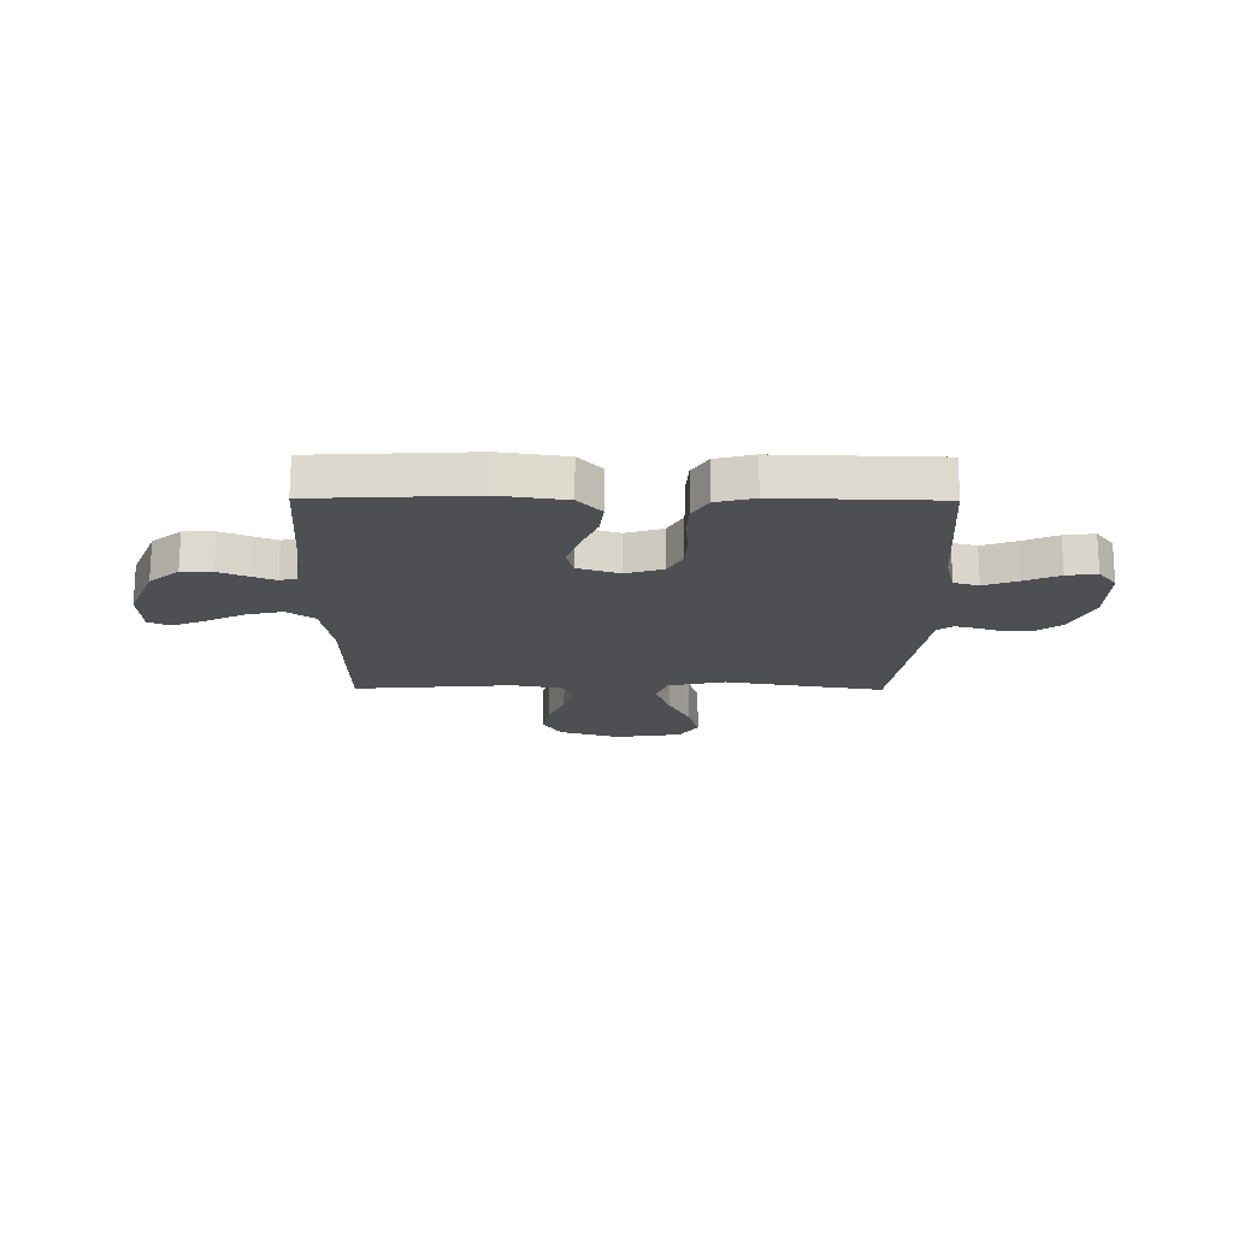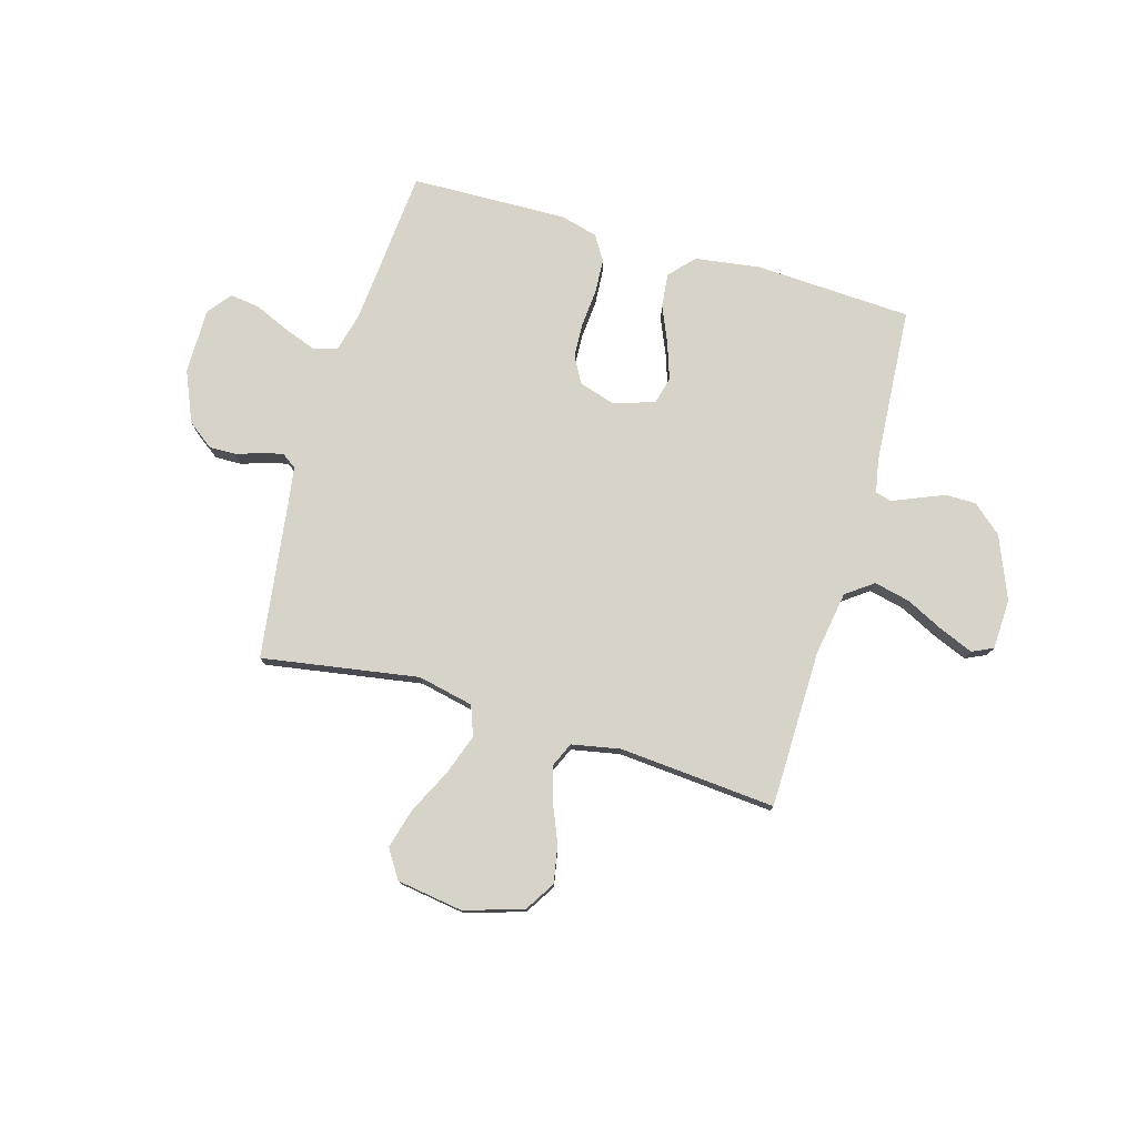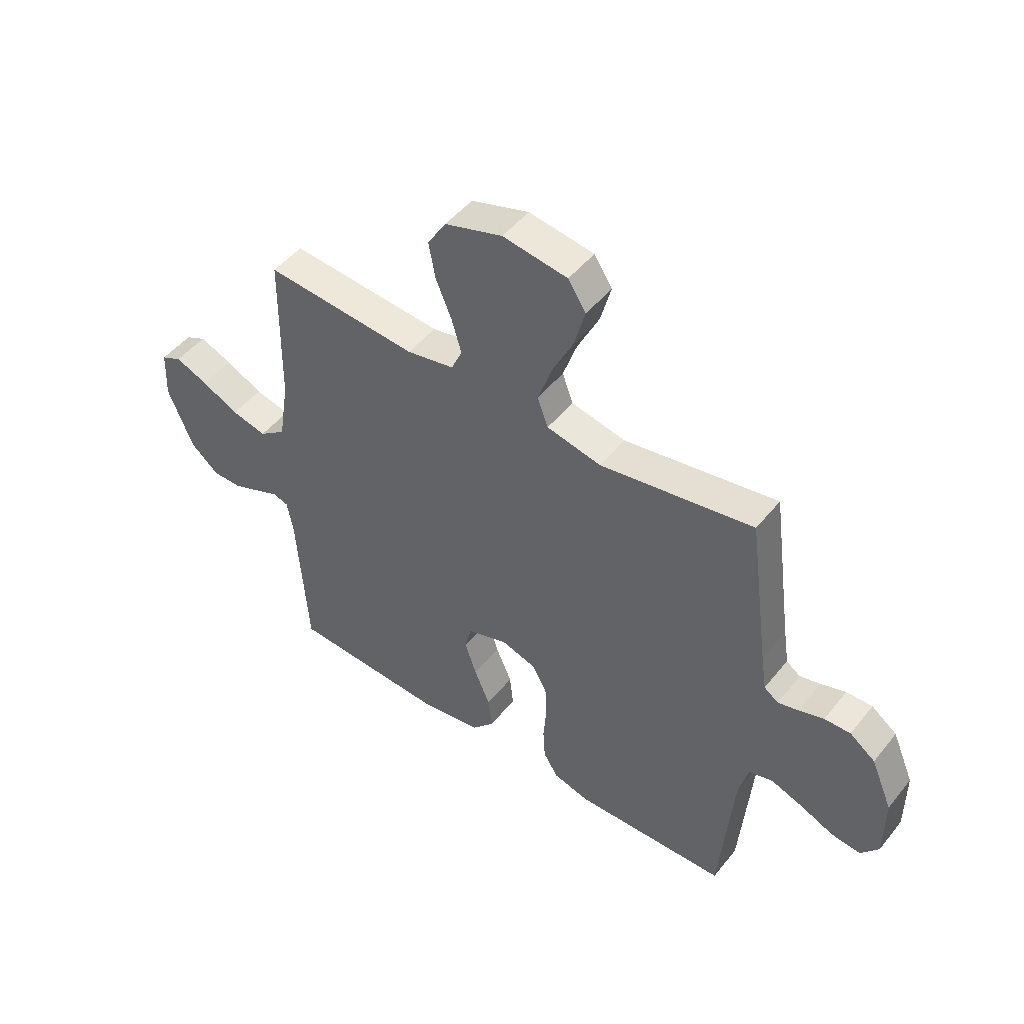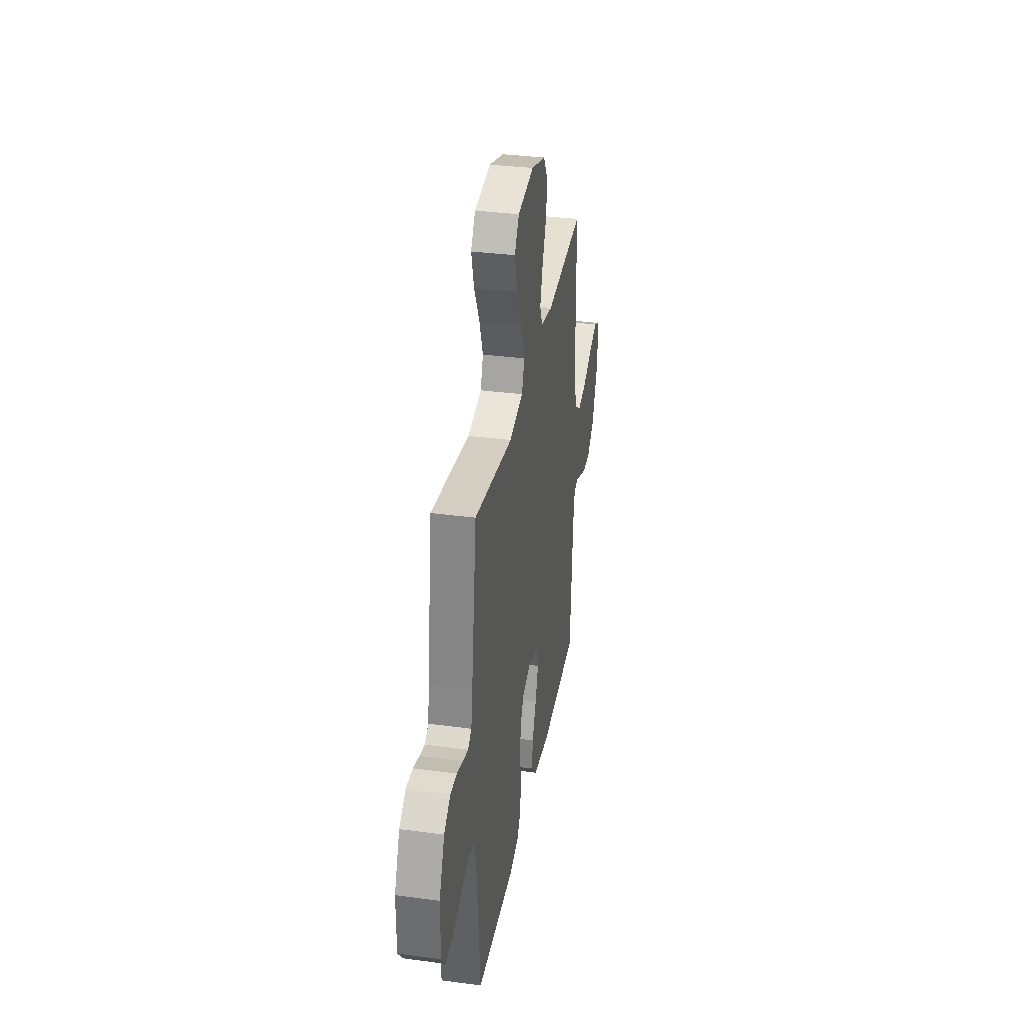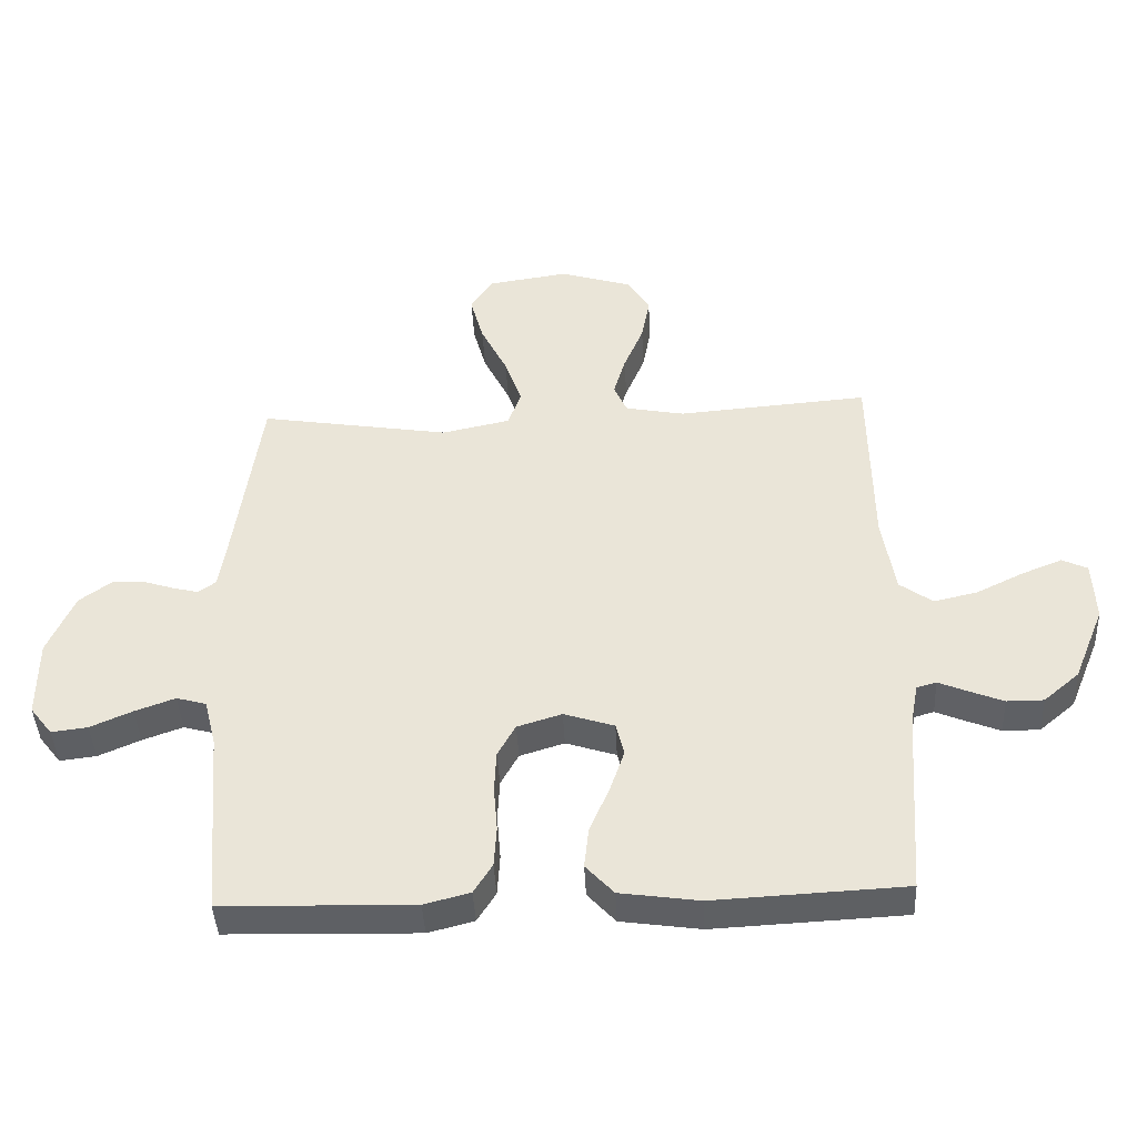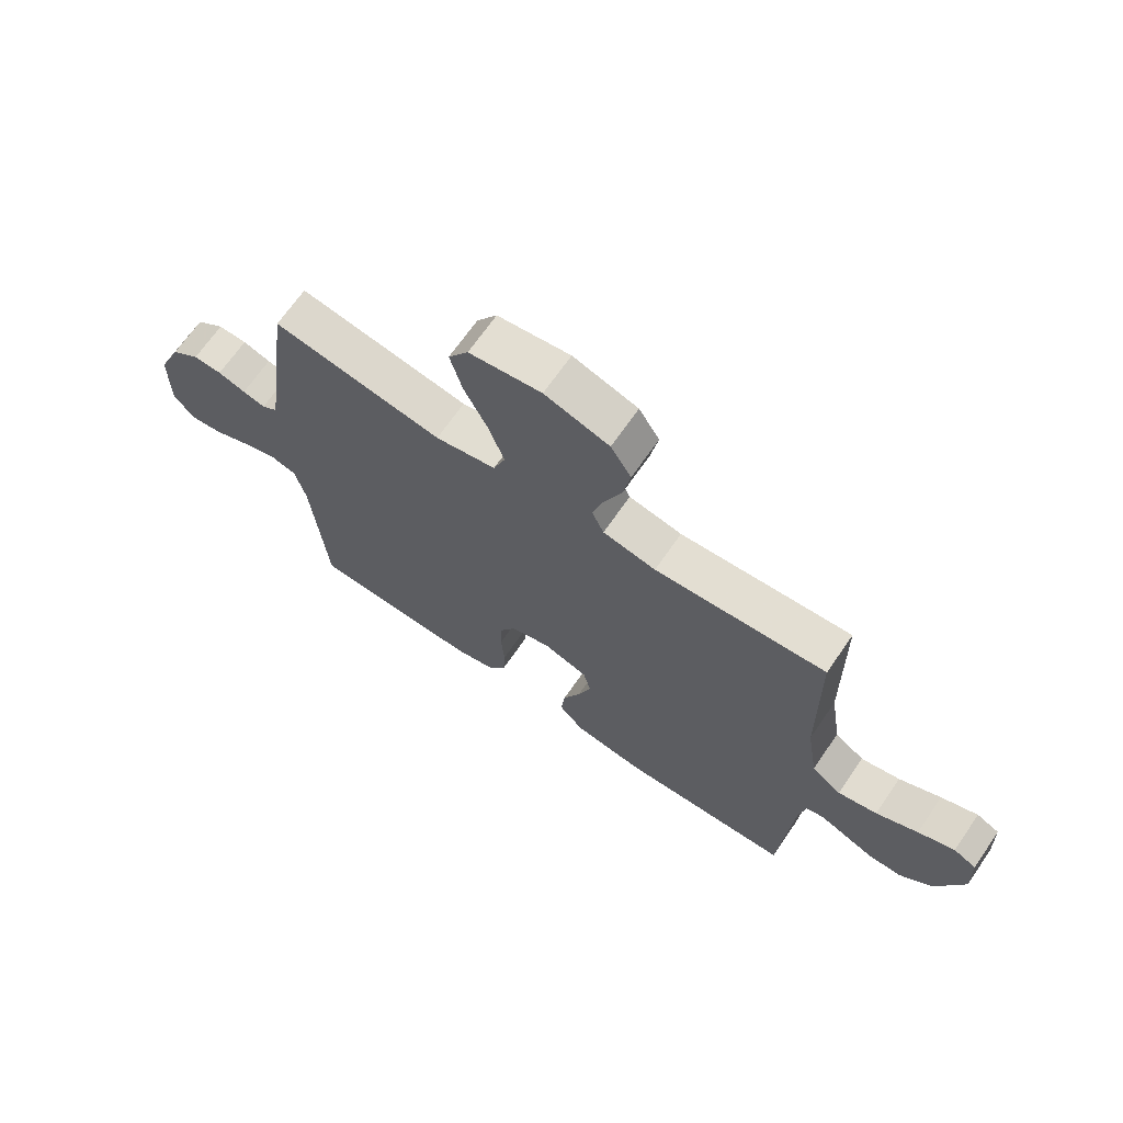
<metadata>
{"format":"obj","ext":"obj","renderer":"f3d","projection":"perspective","resolution":1024,"background":"white","views":[{"elev":-18.2,"azim":179.5,"up":"+Y"},{"elev":77.1,"azim":16.2,"up":"+Y"},{"elev":48.3,"azim":-143.1,"up":"+Z"},{"elev":34.4,"azim":-79.8,"up":"+Z"},{"elev":-42.8,"azim":2.8,"up":"+Z"},{"elev":68.1,"azim":34.6,"up":"+Z"}]}
</metadata>
<code>
v -0.5 0.07 0.5
v -0.2 0.07 0.451
v -0.093 0.07 0.474
v -0.072 0.07 0.531
v -0.099 0.07 0.609
v -0.141 0.07 0.694
v -0.162 0.07 0.771
v -0.127 0.07 0.825
v 0 0.07 0.844
v 0.113 0.07 0.809
v 0.149 0.07 0.751
v 0.136 0.07 0.68
v 0.105 0.07 0.606
v 0.086 0.07 0.541
v 0.107 0.07 0.494
v 0.2 0.07 0.476
v 0.5 0.07 0.5
v 0.504 0.07 0.2
v 0.524 0.07 0.075
v 0.576 0.07 0.037
v 0.645 0.07 0.053
v 0.718 0.07 0.089
v 0.782 0.07 0.115
v 0.822 0.07 0.096
v 0.826 0.07 0
v 0.777 0.07 -0.12
v 0.721 0.07 -0.168
v 0.663 0.07 -0.168
v 0.609 0.07 -0.146
v 0.564 0.07 -0.127
v 0.533 0.07 -0.136
v 0.521 0.07 -0.2
v 0.5 0.07 -0.5
v 0.2 0.07 -0.515
v 0.075 0.07 -0.497
v 0.031 0.07 -0.449
v 0.038 0.07 -0.384
v 0.069 0.07 -0.312
v 0.092 0.07 -0.244
v 0.079 0.07 -0.192
v 0 0.07 -0.166
v -0.07 0.07 -0.188
v -0.098 0.07 -0.239
v -0.101 0.07 -0.305
v -0.095 0.07 -0.377
v -0.099 0.07 -0.442
v -0.128 0.07 -0.489
v -0.2 0.07 -0.508
v -0.5 0.07 -0.5
v -0.525 0.07 -0.2
v -0.544 0.07 -0.124
v -0.591 0.07 -0.111
v -0.654 0.07 -0.134
v -0.72 0.07 -0.163
v -0.777 0.07 -0.17
v -0.812 0.07 -0.125
v -0.812 0.07 0
v -0.77 0.07 0.098
v -0.72 0.07 0.135
v -0.669 0.07 0.134
v -0.62 0.07 0.118
v -0.58 0.07 0.108
v -0.552 0.07 0.128
v -0.541 0.07 0.2
v -0.5 0 0.5
v -0.2 0 0.451
v -0.093 0 0.474
v -0.072 0 0.531
v -0.099 0 0.609
v -0.141 0 0.694
v -0.162 0 0.771
v -0.127 0 0.825
v 0 0 0.844
v 0.113 0 0.809
v 0.149 0 0.751
v 0.136 0 0.68
v 0.105 0 0.606
v 0.086 0 0.541
v 0.107 0 0.494
v 0.2 0 0.476
v 0.5 0 0.5
v 0.504 0 0.2
v 0.524 0 0.075
v 0.576 0 0.037
v 0.645 0 0.053
v 0.718 0 0.089
v 0.782 0 0.115
v 0.822 0 0.096
v 0.826 0 0
v 0.777 0 -0.12
v 0.721 0 -0.168
v 0.663 0 -0.168
v 0.609 0 -0.146
v 0.564 0 -0.127
v 0.533 0 -0.136
v 0.521 0 -0.2
v 0.5 0 -0.5
v 0.2 0 -0.515
v 0.075 0 -0.497
v 0.031 0 -0.449
v 0.038 0 -0.384
v 0.069 0 -0.312
v 0.092 0 -0.244
v 0.079 0 -0.192
v 0 0 -0.166
v -0.07 0 -0.188
v -0.098 0 -0.239
v -0.101 0 -0.305
v -0.095 0 -0.377
v -0.099 0 -0.442
v -0.128 0 -0.489
v -0.2 0 -0.508
v -0.5 0 -0.5
v -0.525 0 -0.2
v -0.544 0 -0.124
v -0.591 0 -0.111
v -0.654 0 -0.134
v -0.72 0 -0.163
v -0.777 0 -0.17
v -0.812 0 -0.125
v -0.812 0 0
v -0.77 0 0.098
v -0.72 0 0.135
v -0.669 0 0.134
v -0.62 0 0.118
v -0.58 0 0.108
v -0.552 0 0.128
v -0.541 0 0.2
f 58 59 60 61
f 58 61 62
f 57 58 62
f 56 57 62
f 53 54 55 56
f 52 53 56 62
f 51 52 62 63
f 47 48 49 50
f 44 45 46 47
f 43 44 47 50
f 42 43 50 51
f 35 36 37 38
f 35 38 39
f 32 33 34 35
f 31 32 35 39
f 30 31 39 40
f 28 29 30
f 27 28 30
f 26 27 30
f 25 26 30
f 21 22 23 24
f 21 24 25 30
f 16 17 18
f 15 16 18 19
f 10 11 12 13
f 10 13 14
f 9 10 14
f 8 9 14
f 5 6 7 8
f 4 5 8 14
f 3 4 14 15
f 64 1 2
f 41 42 51 63
f 20 21 30 40
f 19 20 40 41
f 19 41 63 64
f 15 19 64
f 2 3 15 64
f 125 124 123 122
f 126 125 122
f 126 122 121
f 126 121 120
f 120 119 118 117
f 126 120 117 116
f 127 126 116 115
f 114 113 112 111
f 111 110 109 108
f 114 111 108 107
f 115 114 107 106
f 102 101 100 99
f 103 102 99
f 99 98 97 96
f 103 99 96 95
f 104 103 95 94
f 94 93 92
f 94 92 91
f 94 91 90
f 94 90 89
f 88 87 86 85
f 94 89 88 85
f 82 81 80
f 83 82 80 79
f 77 76 75 74
f 78 77 74
f 78 74 73
f 78 73 72
f 72 71 70 69
f 78 72 69 68
f 79 78 68 67
f 66 65 128
f 127 115 106 105
f 104 94 85 84
f 105 104 84 83
f 128 127 105 83
f 128 83 79
f 128 79 67 66
f 1 65 66 2
f 2 66 67 3
f 3 67 68 4
f 4 68 69 5
f 5 69 70 6
f 6 70 71 7
f 7 71 72 8
f 8 72 73 9
f 9 73 74 10
f 10 74 75 11
f 11 75 76 12
f 12 76 77 13
f 13 77 78 14
f 14 78 79 15
f 15 79 80 16
f 16 80 81 17
f 17 81 82 18
f 18 82 83 19
f 19 83 84 20
f 20 84 85 21
f 21 85 86 22
f 22 86 87 23
f 23 87 88 24
f 24 88 89 25
f 25 89 90 26
f 26 90 91 27
f 27 91 92 28
f 28 92 93 29
f 29 93 94 30
f 30 94 95 31
f 31 95 96 32
f 32 96 97 33
f 33 97 98 34
f 34 98 99 35
f 35 99 100 36
f 36 100 101 37
f 37 101 102 38
f 38 102 103 39
f 39 103 104 40
f 40 104 105 41
f 41 105 106 42
f 42 106 107 43
f 43 107 108 44
f 44 108 109 45
f 45 109 110 46
f 46 110 111 47
f 47 111 112 48
f 48 112 113 49
f 49 113 114 50
f 50 114 115 51
f 51 115 116 52
f 52 116 117 53
f 53 117 118 54
f 54 118 119 55
f 55 119 120 56
f 56 120 121 57
f 57 121 122 58
f 58 122 123 59
f 59 123 124 60
f 60 124 125 61
f 61 125 126 62
f 62 126 127 63
f 63 127 128 64
f 64 128 65 1

</code>
